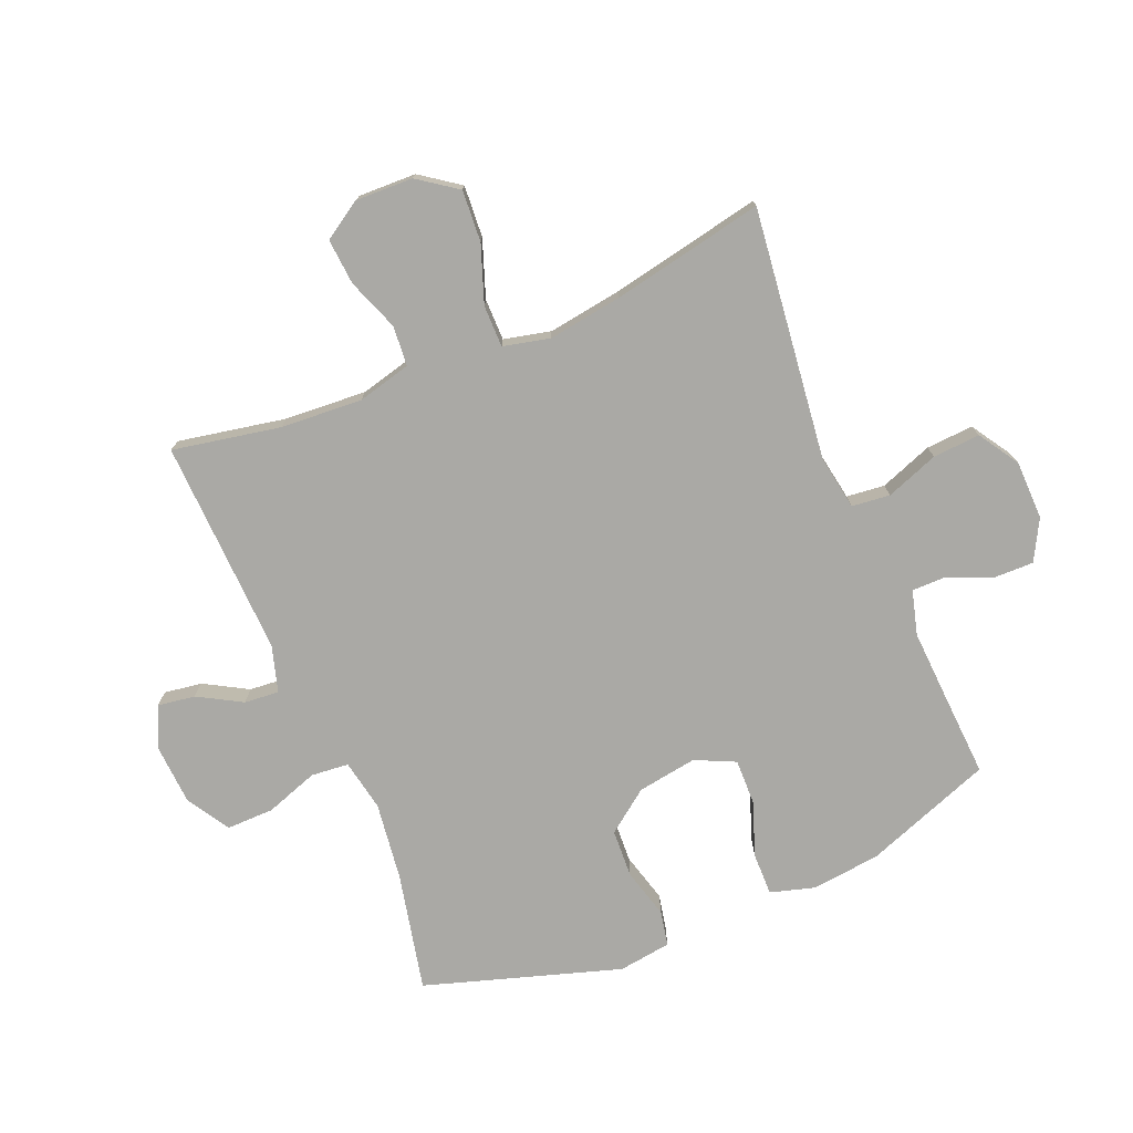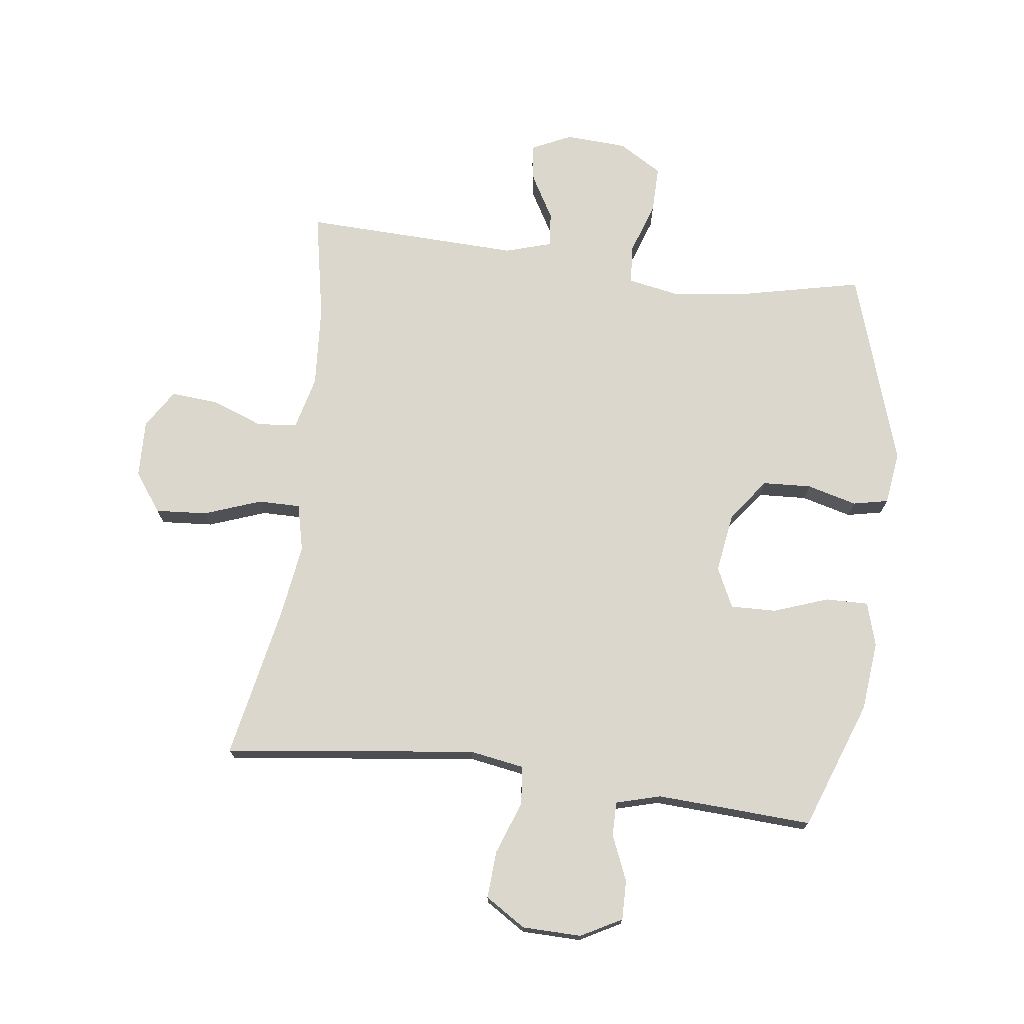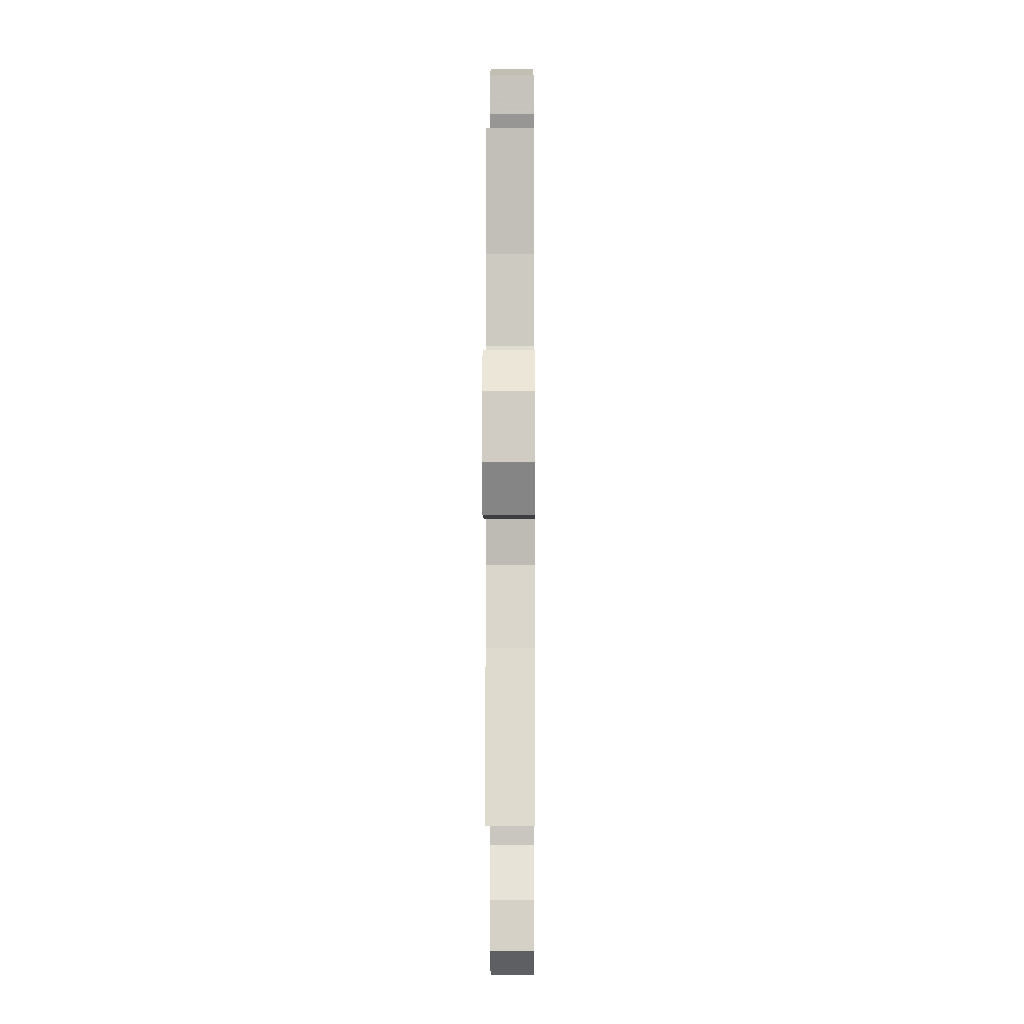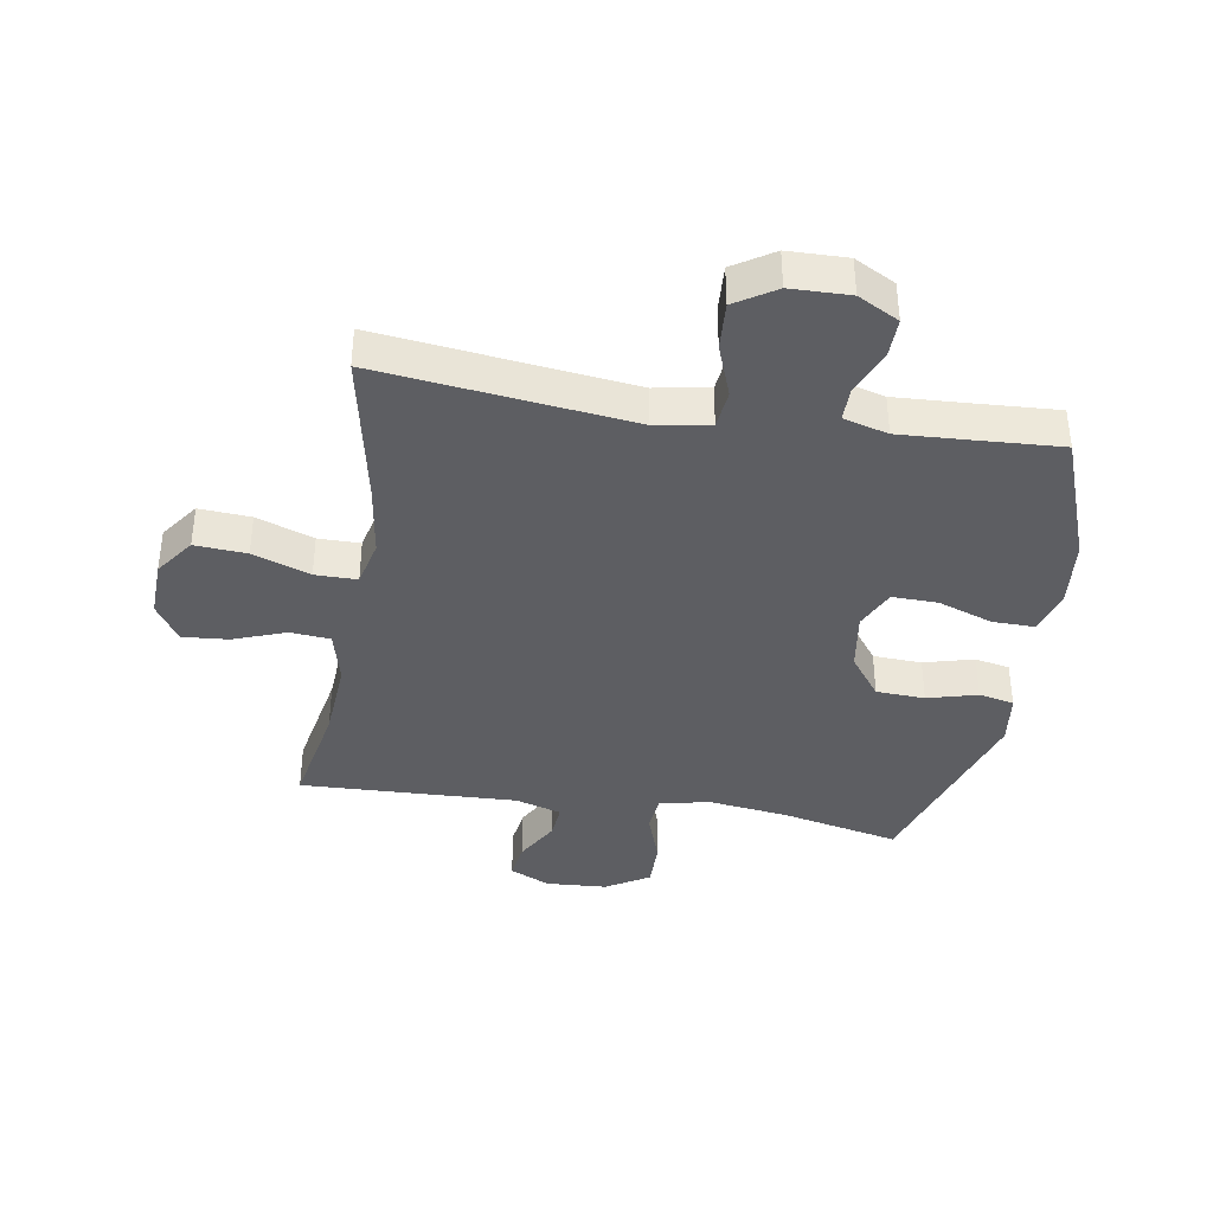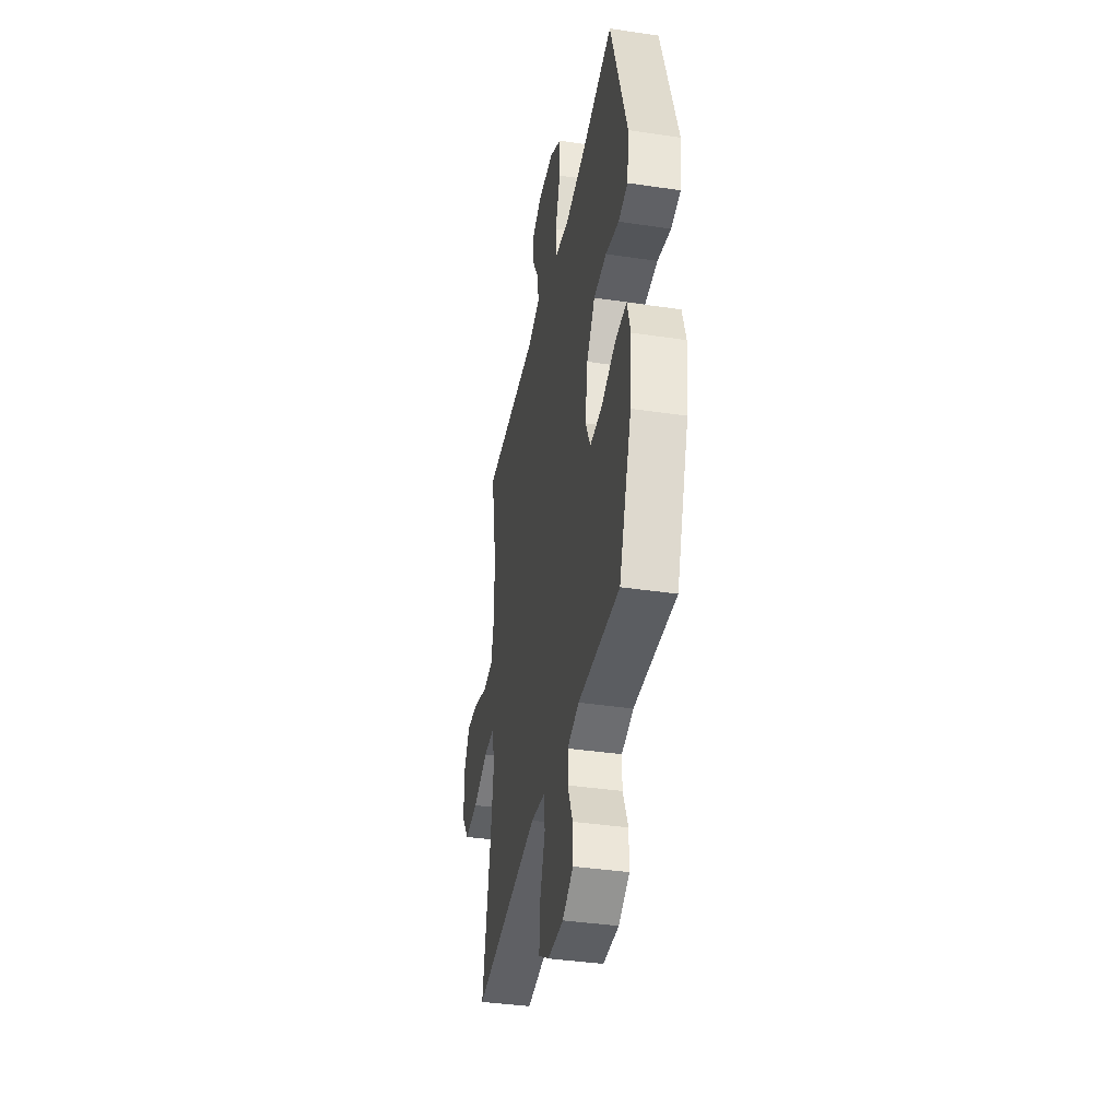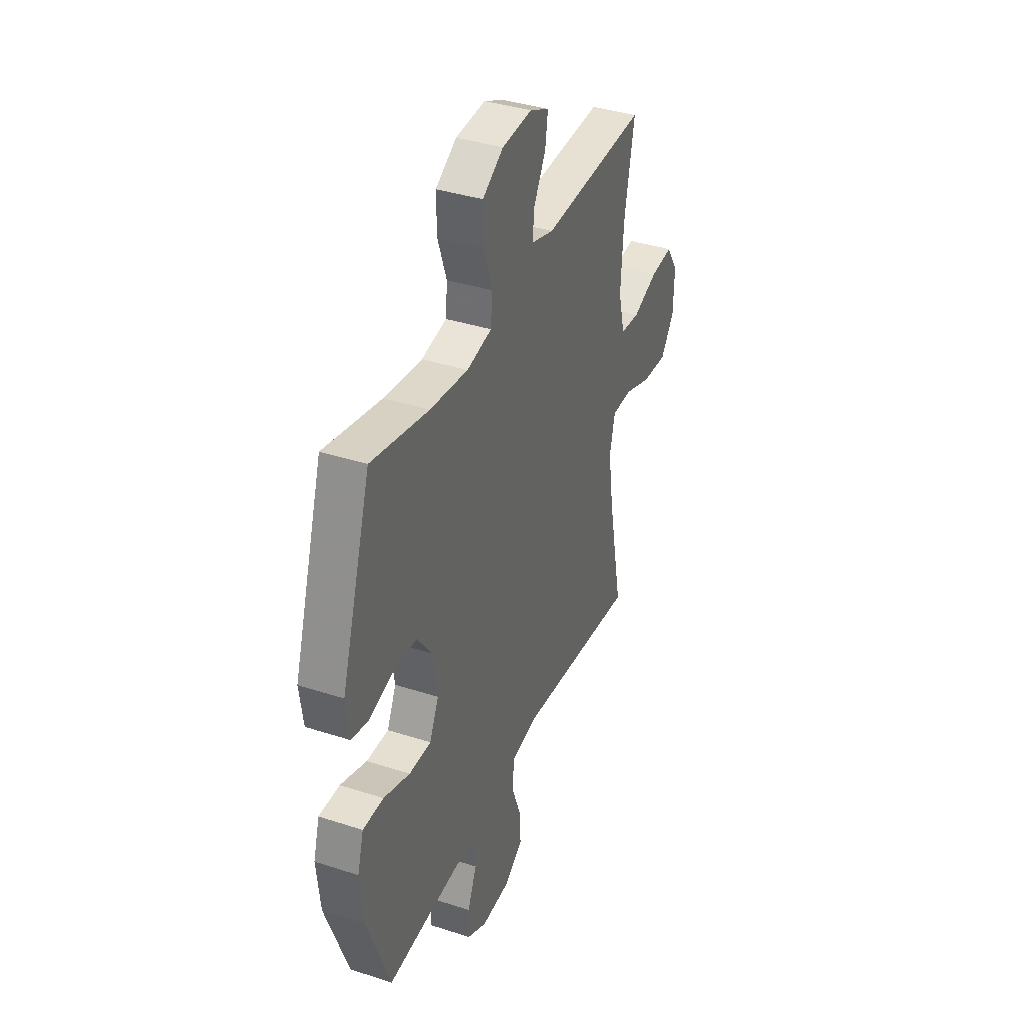
<metadata>
{"format":"obj","ext":"obj","renderer":"f3d","projection":"perspective","resolution":1024,"background":"white","views":[{"elev":-75.3,"azim":112.7,"up":"+Y"},{"elev":73.1,"azim":-172.8,"up":"+Y"},{"elev":-7.6,"azim":90.4,"up":"+Z"},{"elev":-38.5,"azim":170.7,"up":"+Y"},{"elev":-38.7,"azim":-100.6,"up":"+Z"},{"elev":38.0,"azim":-67.6,"up":"+Z"}]}
</metadata>
<code>
v 0.5 0.07 0.5
v 0.466 0.07 0.323
v 0.457 0.07 0.188
v 0.479 0.07 0.1
v 0.545 0.07 0.094
v 0.631 0.07 0.126
v 0.707 0.07 0.132
v 0.747 0.07 0.069
v 0.744 0.07 -0.026
v 0.698 0.07 -0.09
v 0.613 0.07 -0.084
v 0.519 0.07 -0.05
v 0.45 0.07 -0.05
v 0.432 0.07 -0.127
v 0.45 0.07 -0.249
v 0.5 0.07 -0.5
v 0.086 0.07 -0.45
v -0.003 0.07 -0.465
v -0.01 0.07 -0.528
v 0.022 0.07 -0.615
v 0.027 0.07 -0.693
v -0.039 0.07 -0.735
v -0.136 0.07 -0.737
v -0.203 0.07 -0.701
v -0.202 0.07 -0.636
v -0.171 0.07 -0.562
v -0.171 0.07 -0.506
v -0.244 0.07 -0.486
v -0.359 0.07 -0.492
v -0.5 0.07 -0.5
v -0.578 0.07 -0.288
v -0.59 0.07 -0.174
v -0.569 0.07 -0.102
v -0.499 0.07 -0.103
v -0.409 0.07 -0.135
v -0.334 0.07 -0.137
v -0.303 0.07 -0.071
v -0.318 0.07 0.027
v -0.37 0.07 0.097
v -0.45 0.07 0.101
v -0.532 0.07 0.079
v -0.59 0.07 0.091
v -0.602 0.07 0.178
v -0.5 0.07 0.5
v -0.305 0.07 0.457
v -0.176 0.07 0.44
v -0.091 0.07 0.456
v -0.085 0.07 0.518
v -0.115 0.07 0.605
v -0.116 0.07 0.683
v -0.045 0.07 0.726
v 0.056 0.07 0.732
v 0.122 0.07 0.701
v 0.113 0.07 0.639
v 0.072 0.07 0.567
v 0.067 0.07 0.51
v 0.143 0.07 0.487
v 0.5 0 0.5
v 0.466 0 0.323
v 0.457 0 0.188
v 0.479 0 0.1
v 0.545 0 0.094
v 0.631 0 0.126
v 0.707 0 0.132
v 0.747 0 0.069
v 0.744 0 -0.026
v 0.698 0 -0.09
v 0.613 0 -0.084
v 0.519 0 -0.05
v 0.45 0 -0.05
v 0.432 0 -0.127
v 0.45 0 -0.249
v 0.5 0 -0.5
v 0.086 0 -0.45
v -0.003 0 -0.465
v -0.01 0 -0.528
v 0.022 0 -0.615
v 0.027 0 -0.693
v -0.039 0 -0.735
v -0.136 0 -0.737
v -0.203 0 -0.701
v -0.202 0 -0.636
v -0.171 0 -0.562
v -0.171 0 -0.506
v -0.244 0 -0.486
v -0.359 0 -0.492
v -0.5 0 -0.5
v -0.578 0 -0.288
v -0.59 0 -0.174
v -0.569 0 -0.102
v -0.499 0 -0.103
v -0.409 0 -0.135
v -0.334 0 -0.137
v -0.303 0 -0.071
v -0.318 0 0.027
v -0.37 0 0.097
v -0.45 0 0.101
v -0.532 0 0.079
v -0.59 0 0.091
v -0.602 0 0.178
v -0.5 0 0.5
v -0.305 0 0.457
v -0.176 0 0.44
v -0.091 0 0.456
v -0.085 0 0.518
v -0.115 0 0.605
v -0.116 0 0.683
v -0.045 0 0.726
v 0.056 0 0.732
v 0.122 0 0.701
v 0.113 0 0.639
v 0.072 0 0.567
v 0.067 0 0.51
v 0.143 0 0.487
f 52 53 54 55
f 52 55 56
f 51 52 56
f 48 49 50 51
f 47 48 51 56
f 42 43 44 45
f 40 41 42 45
f 39 40 45 46
f 38 39 46 47
f 32 33 34 35
f 32 35 36
f 29 30 31 32
f 28 29 32 36
f 27 28 36 37
f 23 24 25 26
f 23 26 27
f 22 23 27
f 19 20 21 22
f 18 19 22 27
f 15 16 17
f 14 15 17 18
f 13 14 18 27
f 9 10 11 12
f 9 12 13
f 8 9 13
f 5 6 7 8
f 4 5 8 13
f 3 4 13 27
f 57 1 2
f 38 47 56 57
f 27 37 38 57
f 2 3 27 57
f 112 111 110 109
f 113 112 109
f 113 109 108
f 108 107 106 105
f 113 108 105 104
f 102 101 100 99
f 102 99 98 97
f 103 102 97 96
f 104 103 96 95
f 92 91 90 89
f 93 92 89
f 89 88 87 86
f 93 89 86 85
f 94 93 85 84
f 83 82 81 80
f 84 83 80
f 84 80 79
f 79 78 77 76
f 84 79 76 75
f 74 73 72
f 75 74 72 71
f 84 75 71 70
f 69 68 67 66
f 70 69 66
f 70 66 65
f 65 64 63 62
f 70 65 62 61
f 84 70 61 60
f 59 58 114
f 114 113 104 95
f 114 95 94 84
f 114 84 60 59
f 1 58 59 2
f 2 59 60 3
f 3 60 61 4
f 4 61 62 5
f 5 62 63 6
f 6 63 64 7
f 7 64 65 8
f 8 65 66 9
f 9 66 67 10
f 10 67 68 11
f 11 68 69 12
f 12 69 70 13
f 13 70 71 14
f 14 71 72 15
f 15 72 73 16
f 16 73 74 17
f 17 74 75 18
f 18 75 76 19
f 19 76 77 20
f 20 77 78 21
f 21 78 79 22
f 22 79 80 23
f 23 80 81 24
f 24 81 82 25
f 25 82 83 26
f 26 83 84 27
f 27 84 85 28
f 28 85 86 29
f 29 86 87 30
f 30 87 88 31
f 31 88 89 32
f 32 89 90 33
f 33 90 91 34
f 34 91 92 35
f 35 92 93 36
f 36 93 94 37
f 37 94 95 38
f 38 95 96 39
f 39 96 97 40
f 40 97 98 41
f 41 98 99 42
f 42 99 100 43
f 43 100 101 44
f 44 101 102 45
f 45 102 103 46
f 46 103 104 47
f 47 104 105 48
f 48 105 106 49
f 49 106 107 50
f 50 107 108 51
f 51 108 109 52
f 52 109 110 53
f 53 110 111 54
f 54 111 112 55
f 55 112 113 56
f 56 113 114 57
f 57 114 58 1

</code>
